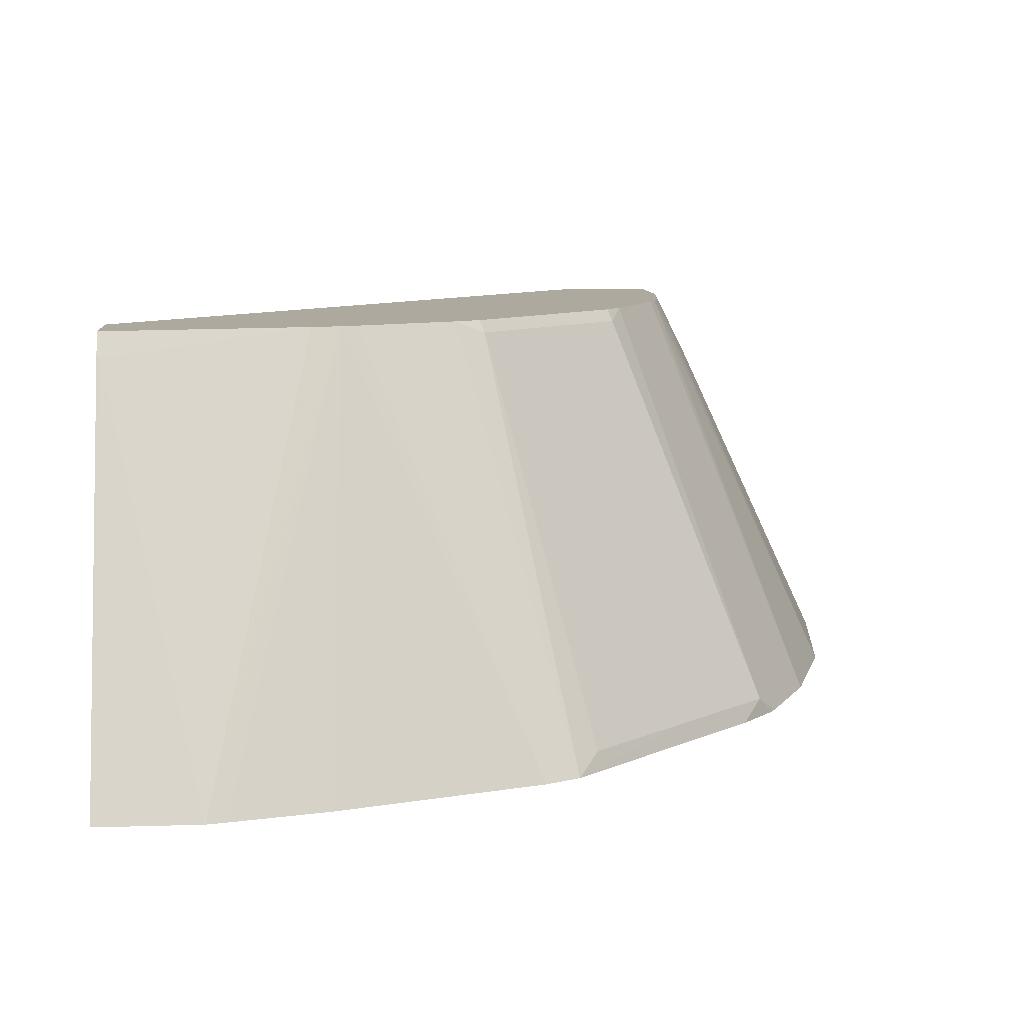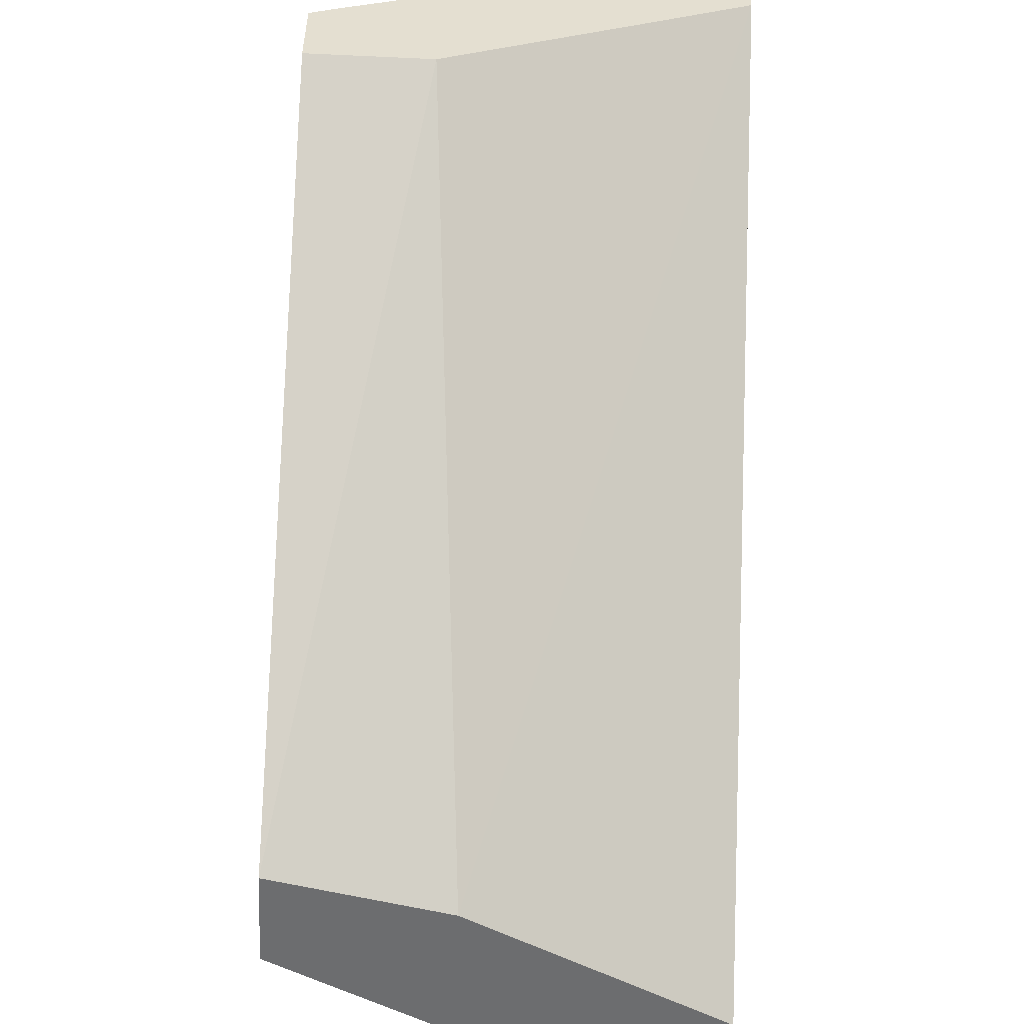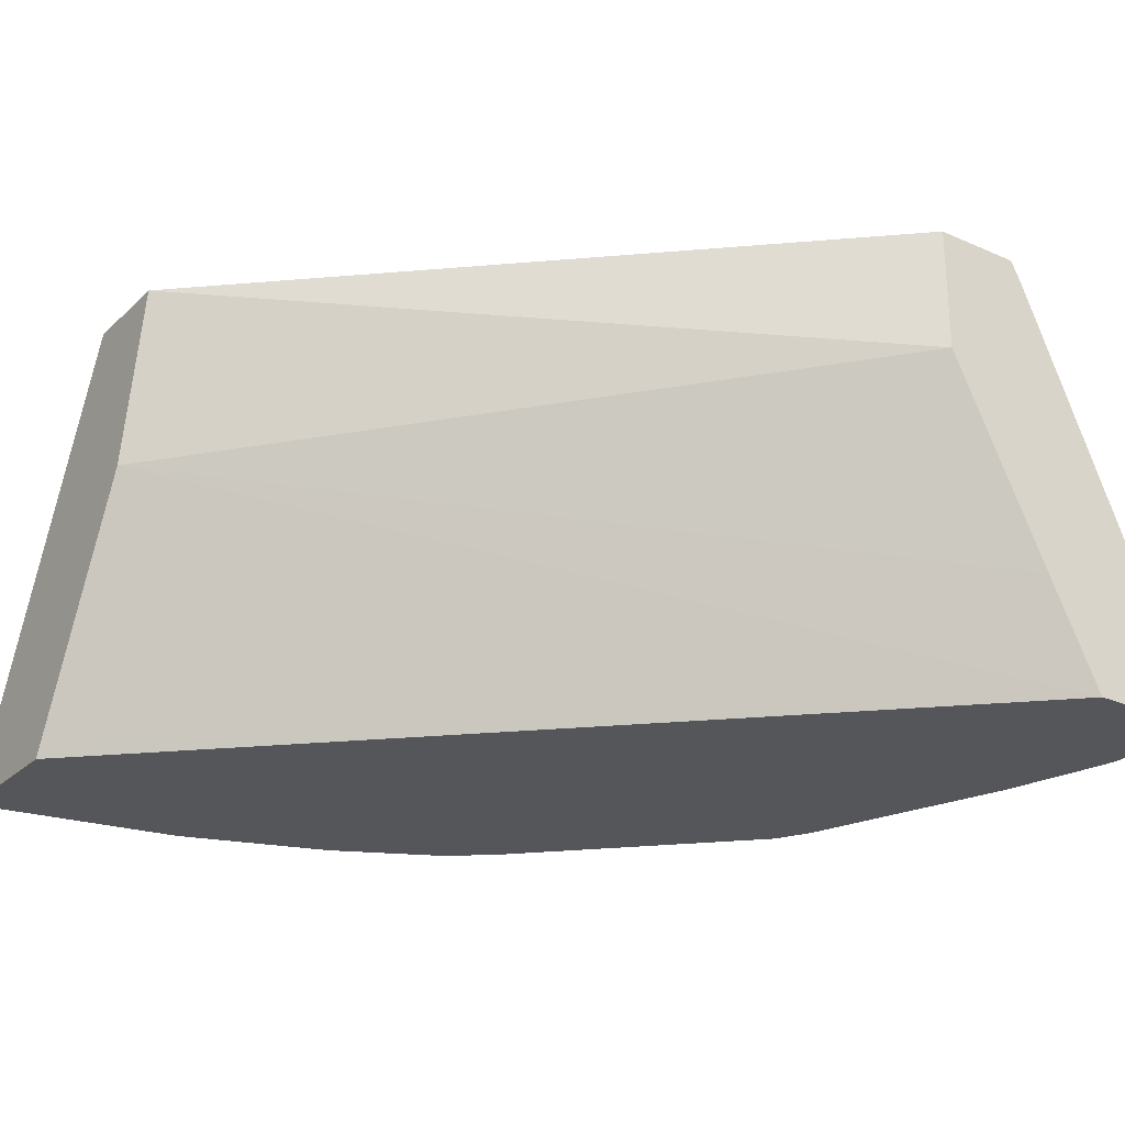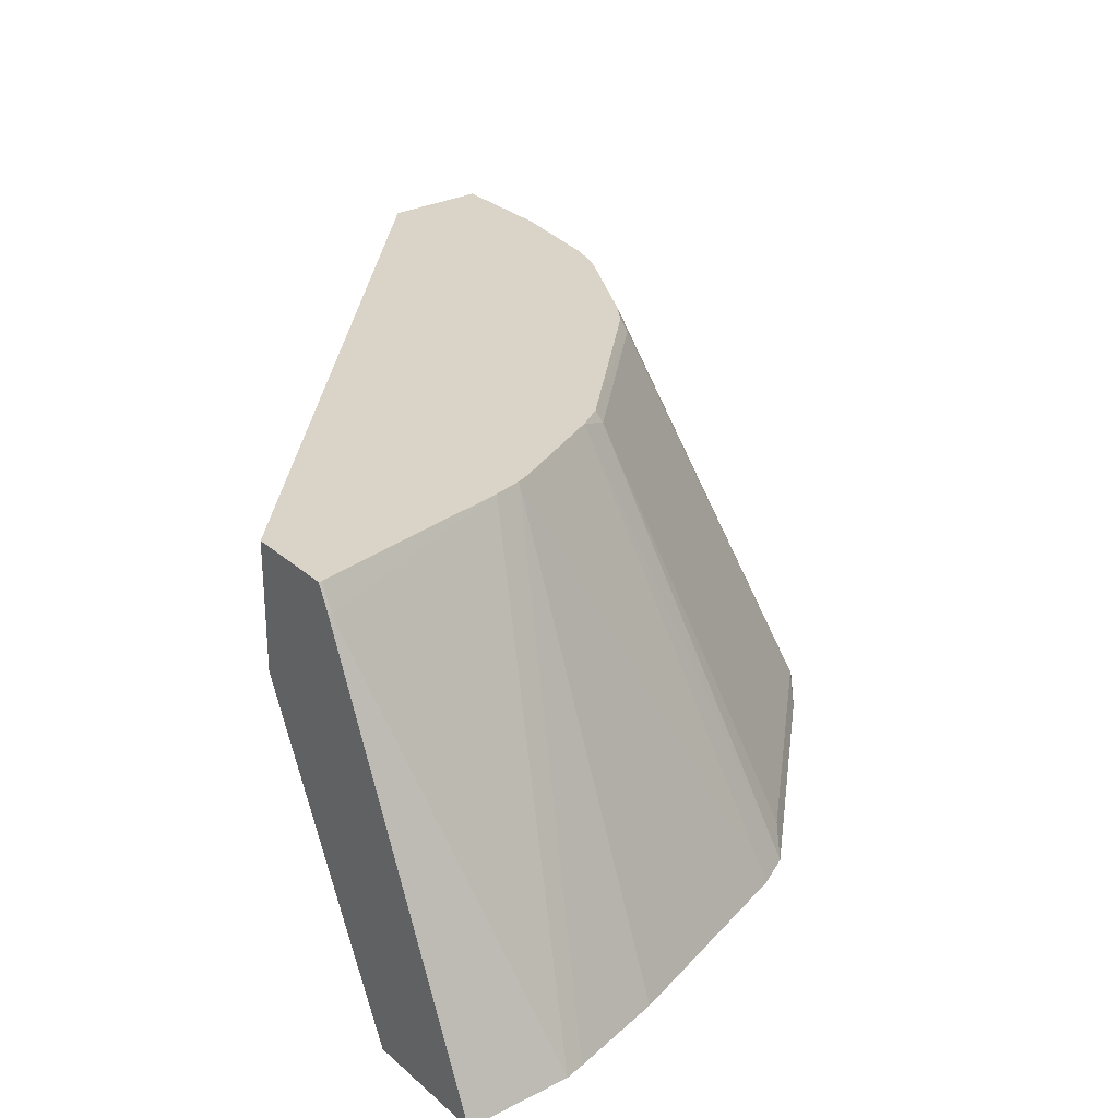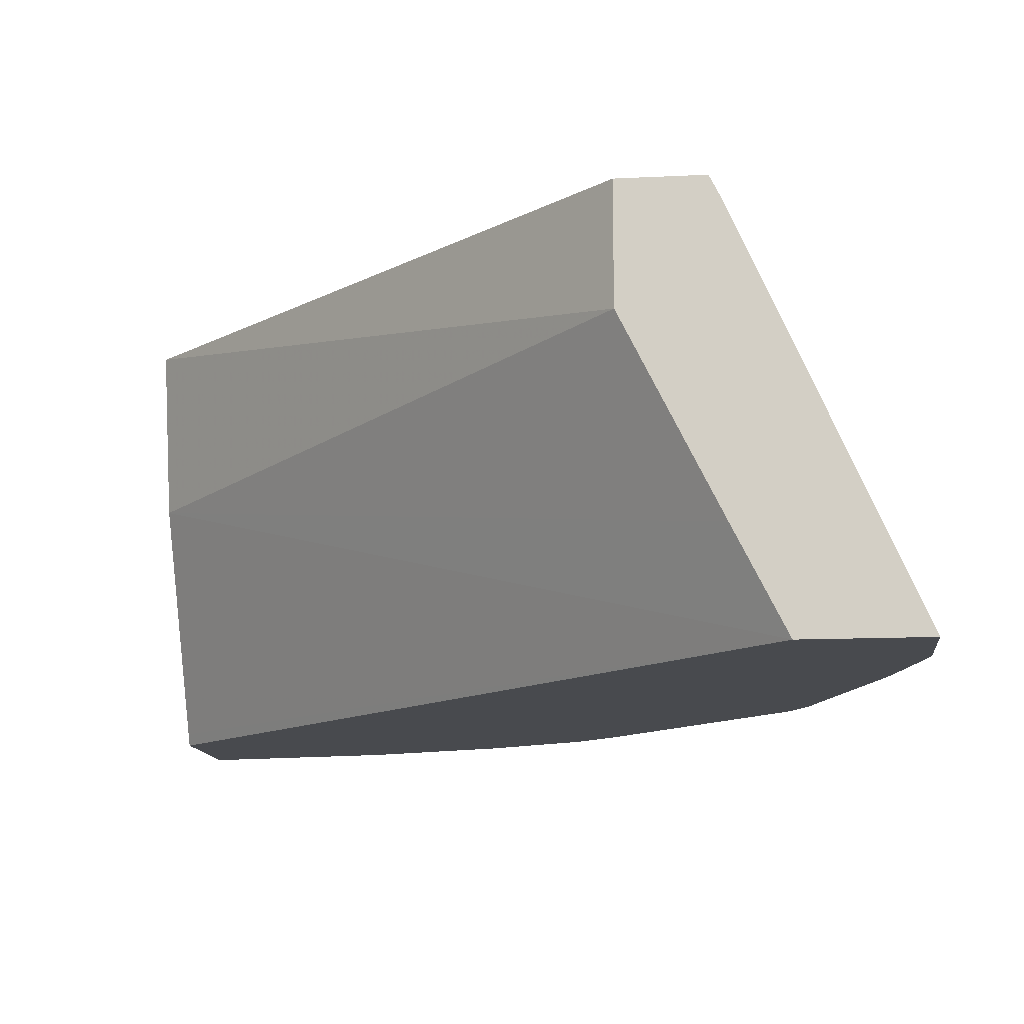
<metadata>
{"format":"obj","ext":"obj","renderer":"f3d","projection":"perspective","resolution":1024,"background":"white","views":[{"elev":9.0,"azim":175.2,"up":"+Z"},{"elev":-53.9,"azim":87.2,"up":"+Y"},{"elev":-25.7,"azim":55.0,"up":"+Z"},{"elev":28.6,"azim":142.4,"up":"+Z"},{"elev":-12.9,"azim":96.4,"up":"+Z"}]}
</metadata>
<code>
v 0.001127 0.3522 0.3614
v 0.001127 0.3522 0.3151
v 0.001127 0.3847 0.3614
v -0.19 0.1457 0.3614
v 0.001127 0.3889 0.241
v -0.2039 0.1457 0.2966
v 0.001127 0.3887 0.3533
v -1.892e-05 0.3893 0.3522
v -1.892e-05 0.3847 0.3614
v -0.2271 0.1457 0.3614
v 0.001127 0.4085 0.2016
v -0.2092 0.1457 0.286
v 0.001127 0.4553 0.2016
v -0.01854 0.3846 0.3545
v -0.00584 0.3836 0.3614
v -0.03709 0.4553 0.2016
v -0.2284 0.1457 0.3588
v -0.2271 0.1854 0.3614
v -0.241 0.1457 0.2225
v -0.249 0.1457 0.2063
v -0.2514 0.1457 0.2016
v -0.07416 0.3707 0.3614
v -0.04436 0.4535 0.2016
v -0.08484 0.3681 0.3614
v -0.2401 0.1457 0.3354
v -0.2348 0.1854 0.346
v -0.2224 0.2225 0.3614
v -0.3067 0.1457 0.2016
v -0.07998 0.4437 0.2016
v -0.09081 0.3656 0.3614
v -0.1112 0.4217 0.2248
v -0.1555 0.4164 0.2016
v -0.307 0.1483 0.2016
v -0.241 0.1854 0.3337
v -0.2953 0.2225 0.2016
v -0.2198 0.2331 0.3614
v -0.1279 0.3471 0.3614
v -0.1684 0.4093 0.2016
v -0.2977 0.2074 0.2016
v -0.2768 0.2781 0.2016
v -0.2173 0.2391 0.3614
v -0.139 0.3429 0.3569
v -0.1372 0.3411 0.3614
v -0.2425 0.3352 0.2016
v -0.2132 0.3615 0.2086
v -0.1761 0.3986 0.2086
v -0.2688 0.2873 0.2086
v -0.2503 0.3244 0.2086
v -0.2583 0.3151 0.2016
v -0.1988 0.2762 0.3614
v -0.1946 0.2873 0.3569
v -0.1928 0.2855 0.3614
v -0.2559 0.3192 0.2016
f 23 29 24
f 27 35 34
f 26 34 33
f 26 27 34
f 25 26 33
f 25 33 28
f 27 36 35
f 24 32 30
f 24 31 32
f 24 29 31
f 18 27 26
f 14 16 22
f 17 18 26
f 16 24 22
f 16 23 24
f 14 22 15
f 11 16 13
f 11 23 16
f 11 29 23
f 11 32 29
f 11 38 32
f 29 32 31
f 17 26 25
f 30 32 37
f 11 44 38
f 33 34 39
f 50 52 51
f 48 50 51
f 48 53 49
f 47 50 48
f 45 48 51
f 44 48 45
f 44 53 48
f 43 51 52
f 42 51 43
f 42 45 51
f 42 46 45
f 41 50 47
f 40 48 49
f 40 47 48
f 40 41 47
f 38 46 42
f 38 45 46
f 38 44 45
f 37 38 42
f 37 42 43
f 36 41 40
f 35 36 40
f 34 35 39
f 32 38 37
f 11 53 44
f 8 15 9
f 11 40 49
f 2 4 6
f 1 4 2
f 1 10 4
f 1 18 10
f 1 27 18
f 1 36 27
f 1 41 36
f 1 50 41
f 1 52 50
f 1 43 52
f 2 6 5
f 1 37 43
f 1 22 24
f 1 15 22
f 1 9 15
f 1 3 9
f 1 7 3
f 1 13 7
f 1 11 13
f 1 5 11
f 1 2 5
f 11 49 53
f 1 24 30
f 3 7 8
f 1 30 37
f 4 10 17
f 11 35 40
f 3 8 9
f 11 39 35
f 11 33 39
f 11 28 33
f 11 21 28
f 11 20 21
f 11 12 19
f 10 18 17
f 8 16 14
f 8 13 16
f 11 19 20
f 4 20 19
f 4 25 28
f 4 28 21
f 4 21 20
f 4 19 12
f 4 12 6
f 4 17 25
f 5 6 11
f 6 12 11
f 7 13 8
f 8 14 15

</code>
